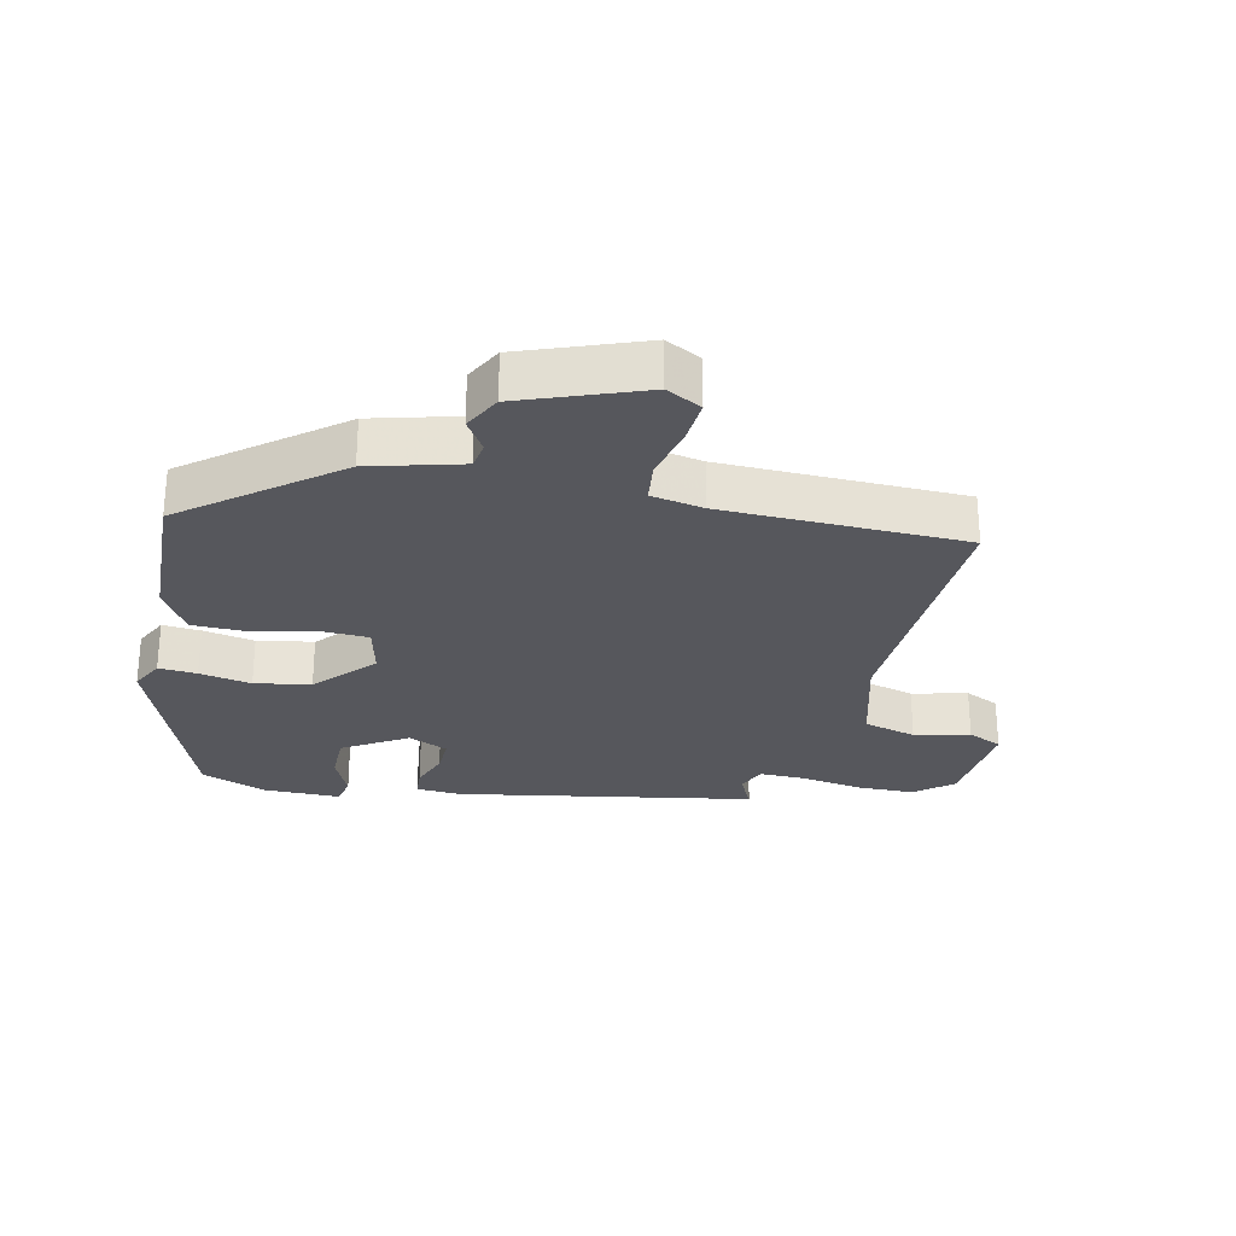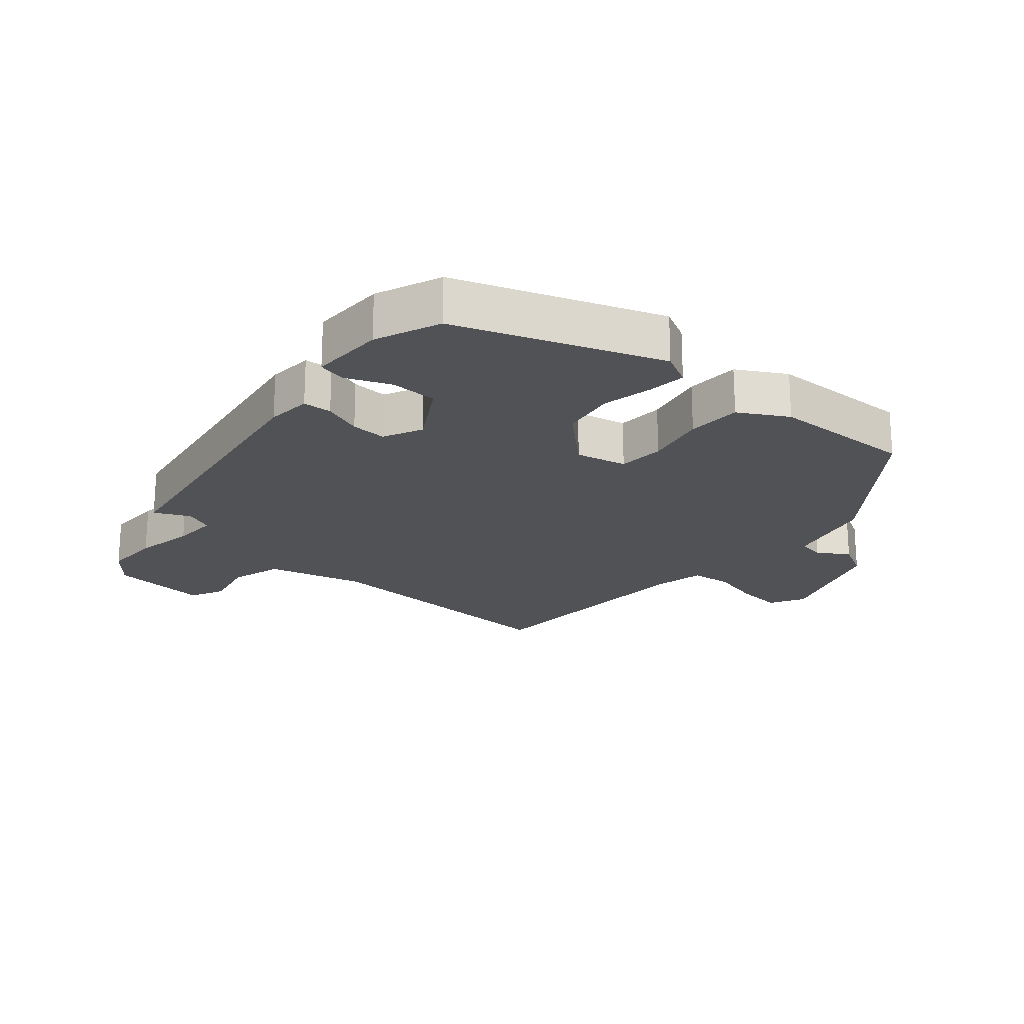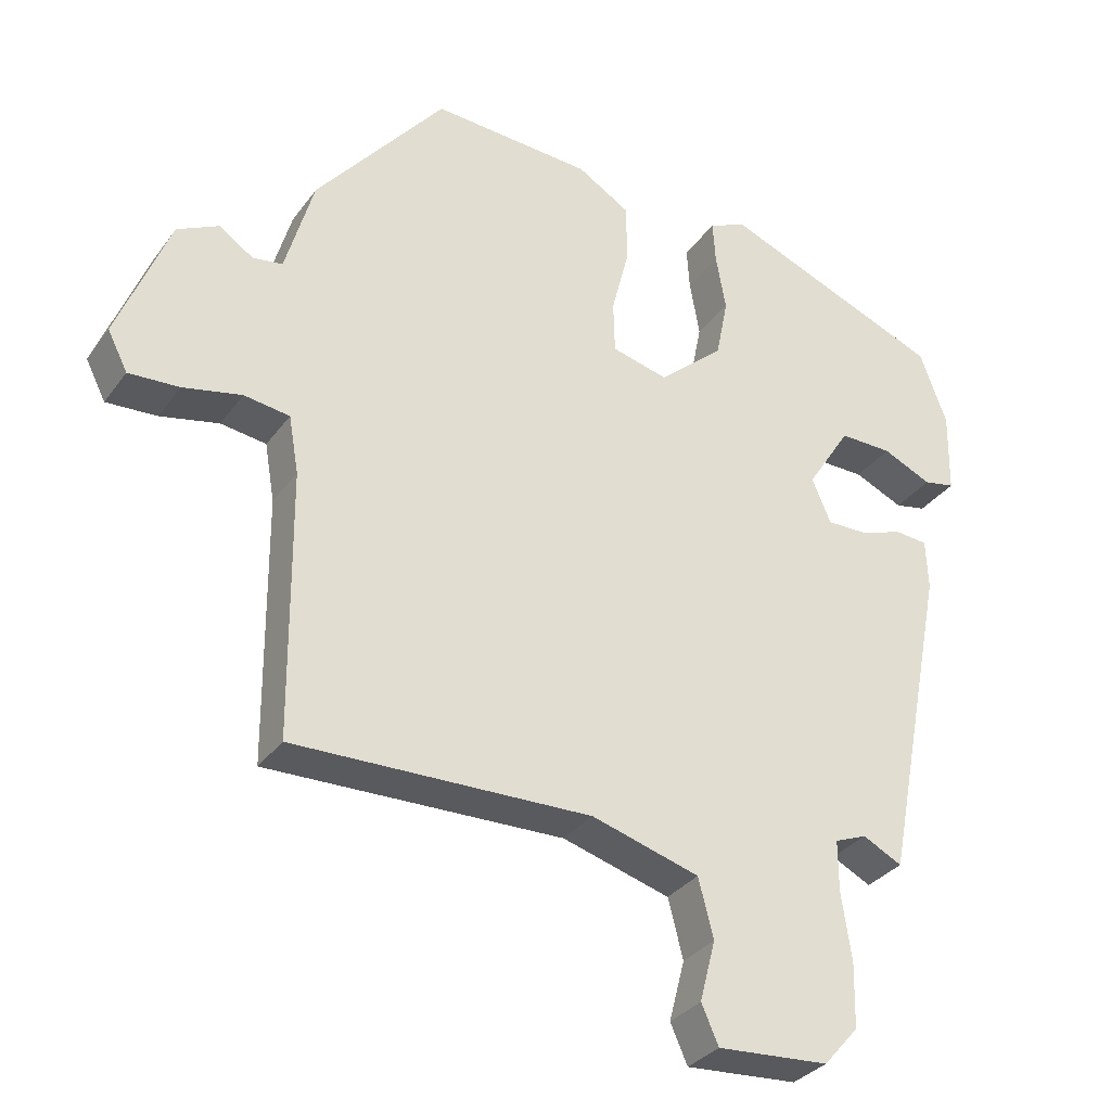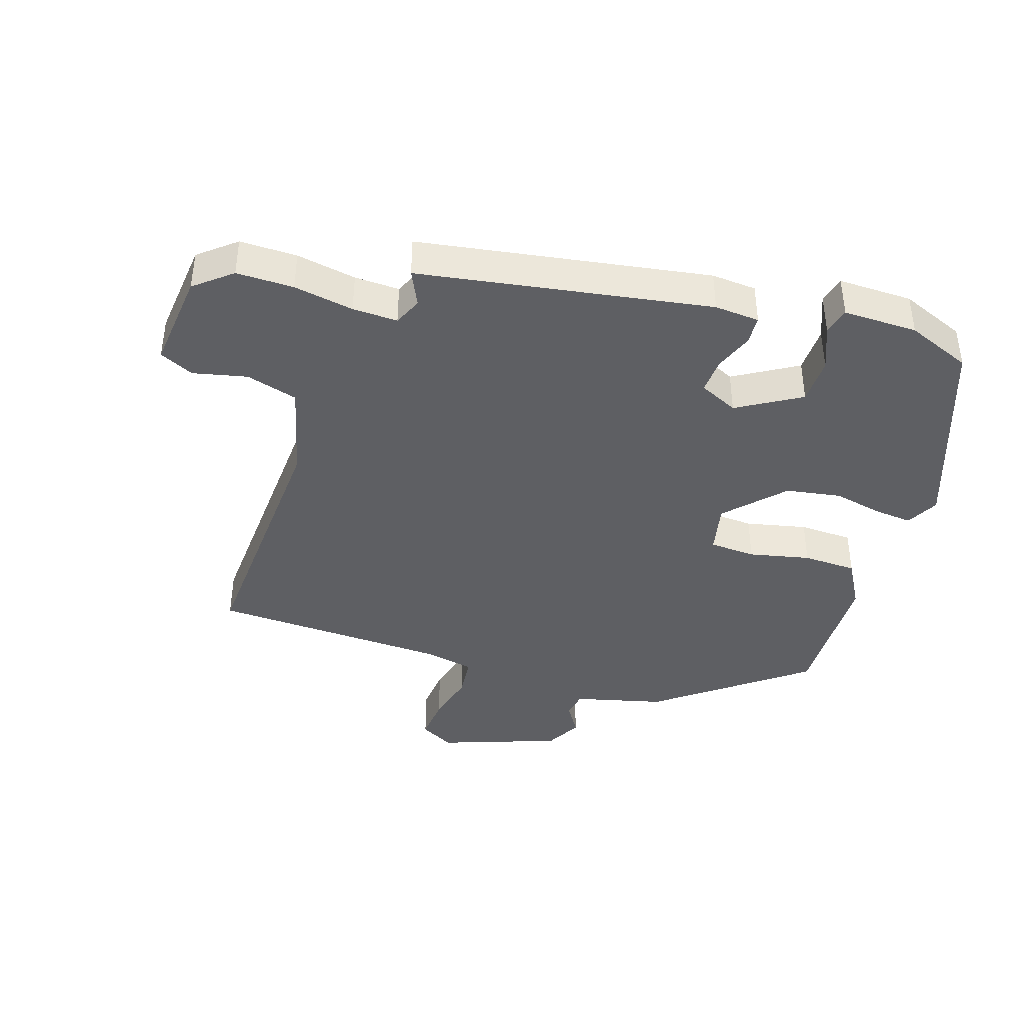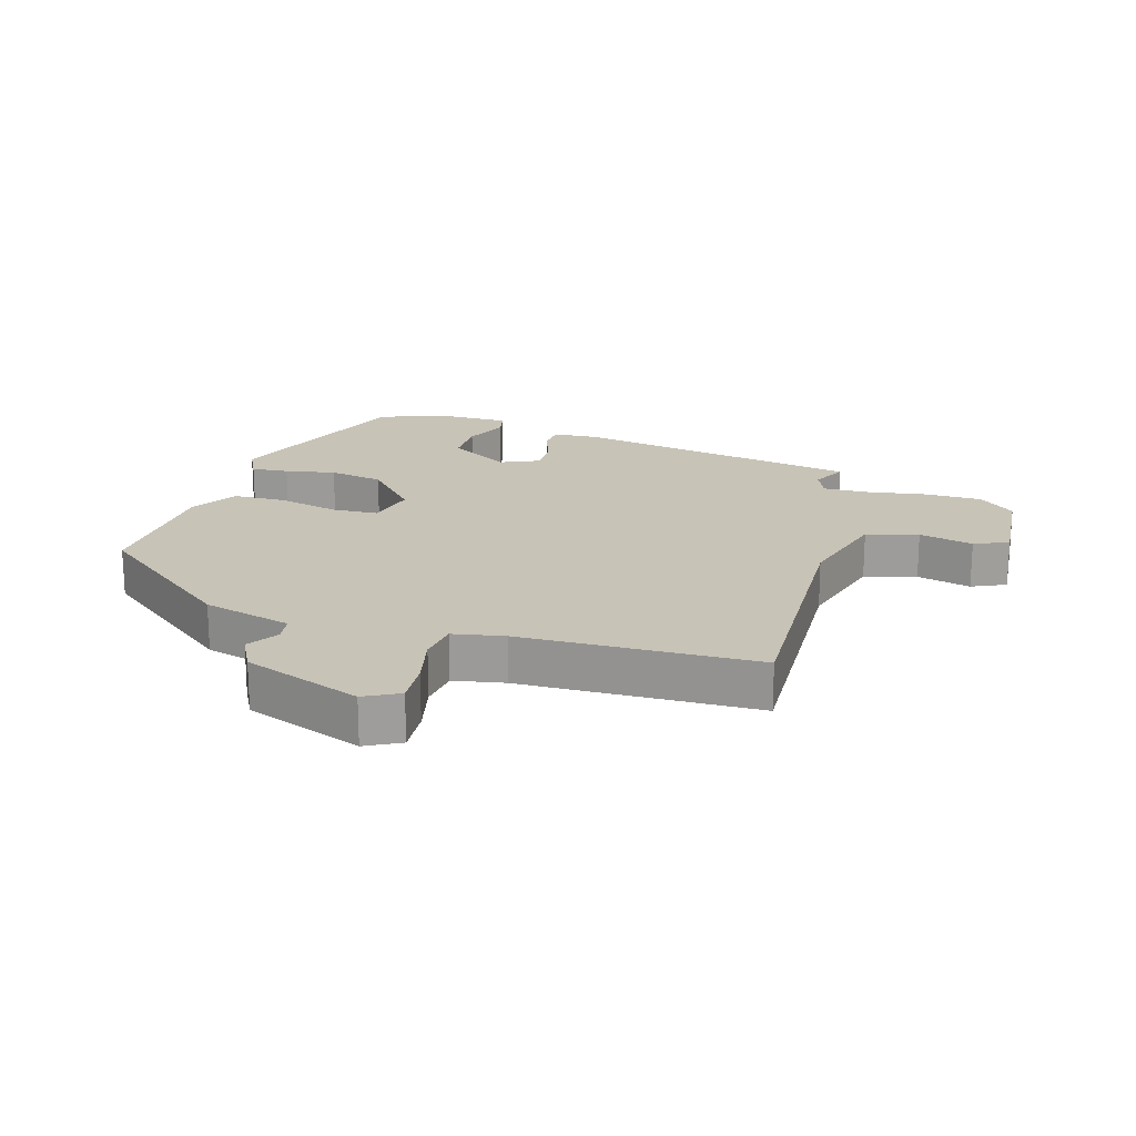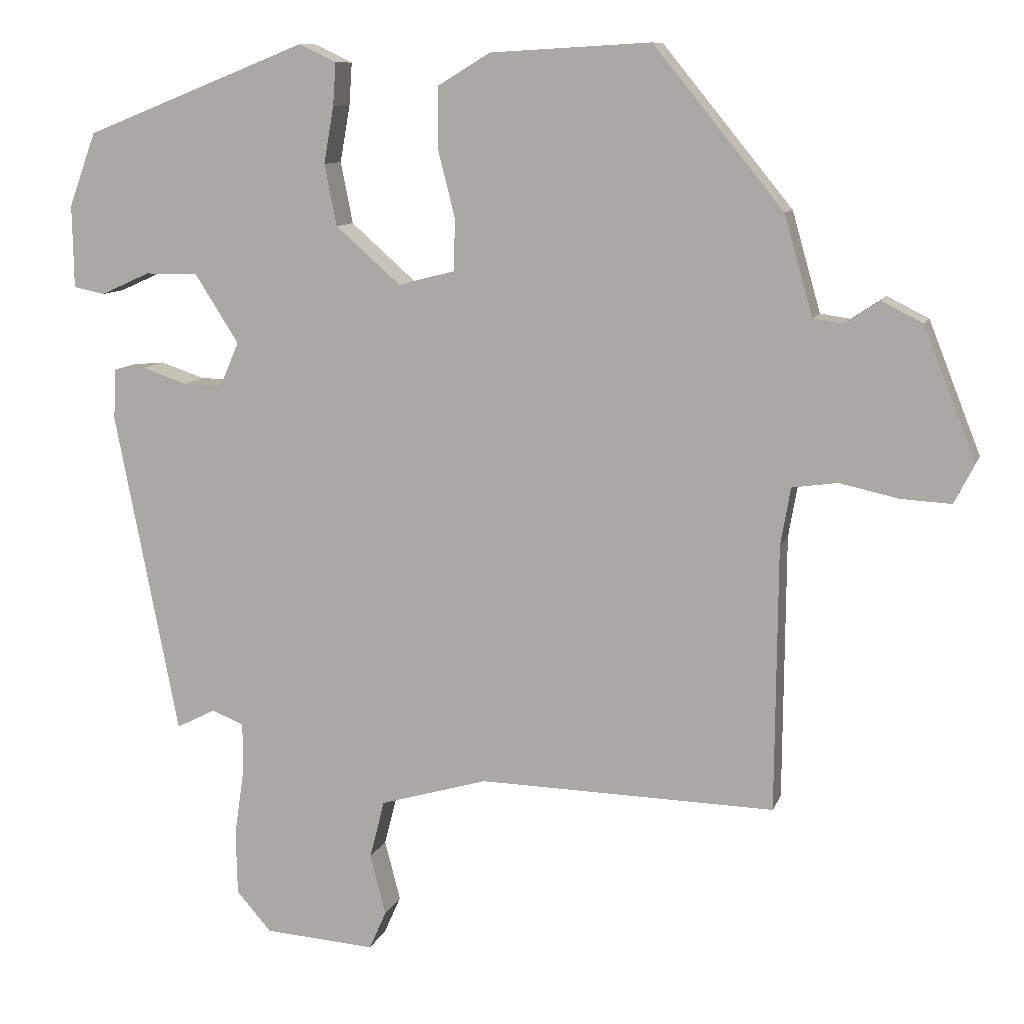
<metadata>
{"format":"obj","ext":"obj","renderer":"f3d","projection":"perspective","resolution":1024,"background":"white","views":[{"elev":-27.5,"azim":76.4,"up":"+Y"},{"elev":-21.0,"azim":-42.5,"up":"+Y"},{"elev":-32.4,"azim":149.9,"up":"+Z"},{"elev":-40.8,"azim":-109.7,"up":"+Y"},{"elev":19.6,"azim":105.8,"up":"+Y"},{"elev":10.0,"azim":15.1,"up":"+Z"}]}
</metadata>
<code>
v 0.496 0.07 -0.545
v 0.08 0.07 -0.535
v -0.071 0.07 -0.579
v -0.092 0.07 -0.661
v -0.07 0.07 -0.746
v -0.094 0.07 -0.8
v -0.25 0.07 -0.789
v -0.299 0.07 -0.733
v -0.301 0.07 -0.643
v -0.287 0.07 -0.548
v -0.287 0.07 -0.477
v -0.332 0.07 -0.459
v -0.387 0.07 -0.487
v -0.476 0.07 -0.032
v -0.473 0.07 0.039
v -0.428 0.07 0.043
v -0.366 0.07 0.022
v -0.31 0.07 0.021
v -0.283 0.07 0.083
v -0.345 0.07 0.18
v -0.419 0.07 0.179
v -0.488 0.07 0.148
v -0.532 0.07 0.157
v -0.534 0.07 0.274
v -0.496 0.07 0.377
v -0.183 0.07 0.501
v -0.131 0.07 0.476
v -0.135 0.07 0.417
v -0.149 0.07 0.337
v -0.132 0.07 0.251
v -0.041 0.07 0.171
v 0.038 0.07 0.191
v 0.04 0.07 0.264
v 0.016 0.07 0.359
v 0.016 0.07 0.444
v 0.09 0.07 0.489
v 0.315 0.07 0.502
v 0.497 0.07 0.279
v 0.537 0.07 0.139
v 0.579 0.07 0.133
v 0.627 0.07 0.165
v 0.685 0.07 0.136
v 0.758 0.07 -0.049
v 0.73 0.07 -0.104
v 0.659 0.07 -0.1
v 0.577 0.07 -0.082
v 0.513 0.07 -0.091
v 0.499 0.07 -0.172
v 0.496 0 -0.545
v 0.08 0 -0.535
v -0.071 0 -0.579
v -0.092 0 -0.661
v -0.07 0 -0.746
v -0.094 0 -0.8
v -0.25 0 -0.789
v -0.299 0 -0.733
v -0.301 0 -0.643
v -0.287 0 -0.548
v -0.287 0 -0.477
v -0.332 0 -0.459
v -0.387 0 -0.487
v -0.476 0 -0.032
v -0.473 0 0.039
v -0.428 0 0.043
v -0.366 0 0.022
v -0.31 0 0.021
v -0.283 0 0.083
v -0.345 0 0.18
v -0.419 0 0.179
v -0.488 0 0.148
v -0.532 0 0.157
v -0.534 0 0.274
v -0.496 0 0.377
v -0.183 0 0.501
v -0.131 0 0.476
v -0.135 0 0.417
v -0.149 0 0.337
v -0.132 0 0.251
v -0.041 0 0.171
v 0.038 0 0.191
v 0.04 0 0.264
v 0.016 0 0.359
v 0.016 0 0.444
v 0.09 0 0.489
v 0.315 0 0.502
v 0.497 0 0.279
v 0.537 0 0.139
v 0.579 0 0.133
v 0.627 0 0.165
v 0.685 0 0.136
v 0.758 0 -0.049
v 0.73 0 -0.104
v 0.659 0 -0.1
v 0.577 0 -0.082
v 0.513 0 -0.091
v 0.499 0 -0.172
f 43 44 45 46
f 43 46 47
f 40 41 42 43
f 39 40 43 47
f 38 39 47 48
f 33 34 35 36
f 32 33 36 37
f 26 27 28 29
f 26 29 30
f 25 26 30
f 24 25 30 31
f 21 22 23 24
f 20 21 24
f 14 15 16 17
f 12 13 14 17
f 11 12 17 18
f 7 8 9 10
f 7 10 11
f 4 5 6 7
f 3 4 7 11
f 2 3 11 18
f 32 37 38 48
f 31 32 48 1
f 20 24 31
f 19 20 31 1
f 1 2 18 19
f 94 93 92 91
f 95 94 91
f 91 90 89 88
f 95 91 88 87
f 96 95 87 86
f 84 83 82 81
f 85 84 81 80
f 77 76 75 74
f 78 77 74
f 78 74 73
f 79 78 73 72
f 72 71 70 69
f 72 69 68
f 65 64 63 62
f 65 62 61 60
f 66 65 60 59
f 58 57 56 55
f 59 58 55
f 55 54 53 52
f 59 55 52 51
f 66 59 51 50
f 96 86 85 80
f 49 96 80 79
f 79 72 68
f 49 79 68 67
f 67 66 50 49
f 1 49 50 2
f 2 50 51 3
f 3 51 52 4
f 4 52 53 5
f 5 53 54 6
f 6 54 55 7
f 7 55 56 8
f 8 56 57 9
f 9 57 58 10
f 10 58 59 11
f 11 59 60 12
f 12 60 61 13
f 13 61 62 14
f 14 62 63 15
f 15 63 64 16
f 16 64 65 17
f 17 65 66 18
f 18 66 67 19
f 19 67 68 20
f 20 68 69 21
f 21 69 70 22
f 22 70 71 23
f 23 71 72 24
f 24 72 73 25
f 25 73 74 26
f 26 74 75 27
f 27 75 76 28
f 28 76 77 29
f 29 77 78 30
f 30 78 79 31
f 31 79 80 32
f 32 80 81 33
f 33 81 82 34
f 34 82 83 35
f 35 83 84 36
f 36 84 85 37
f 37 85 86 38
f 38 86 87 39
f 39 87 88 40
f 40 88 89 41
f 41 89 90 42
f 42 90 91 43
f 43 91 92 44
f 44 92 93 45
f 45 93 94 46
f 46 94 95 47
f 47 95 96 48
f 48 96 49 1

</code>
